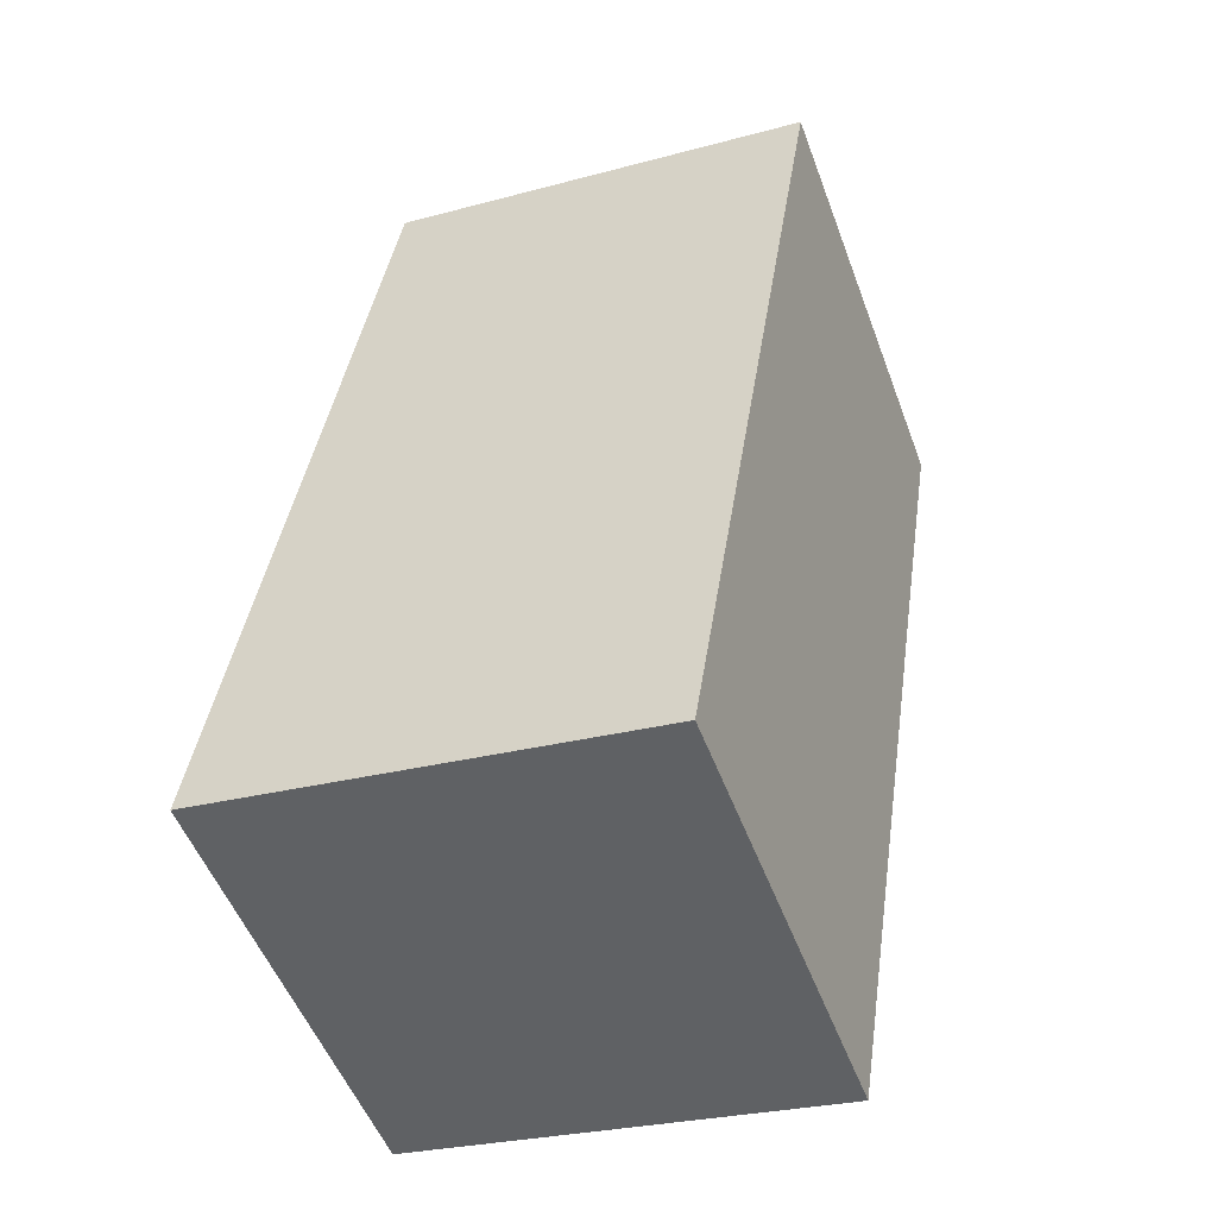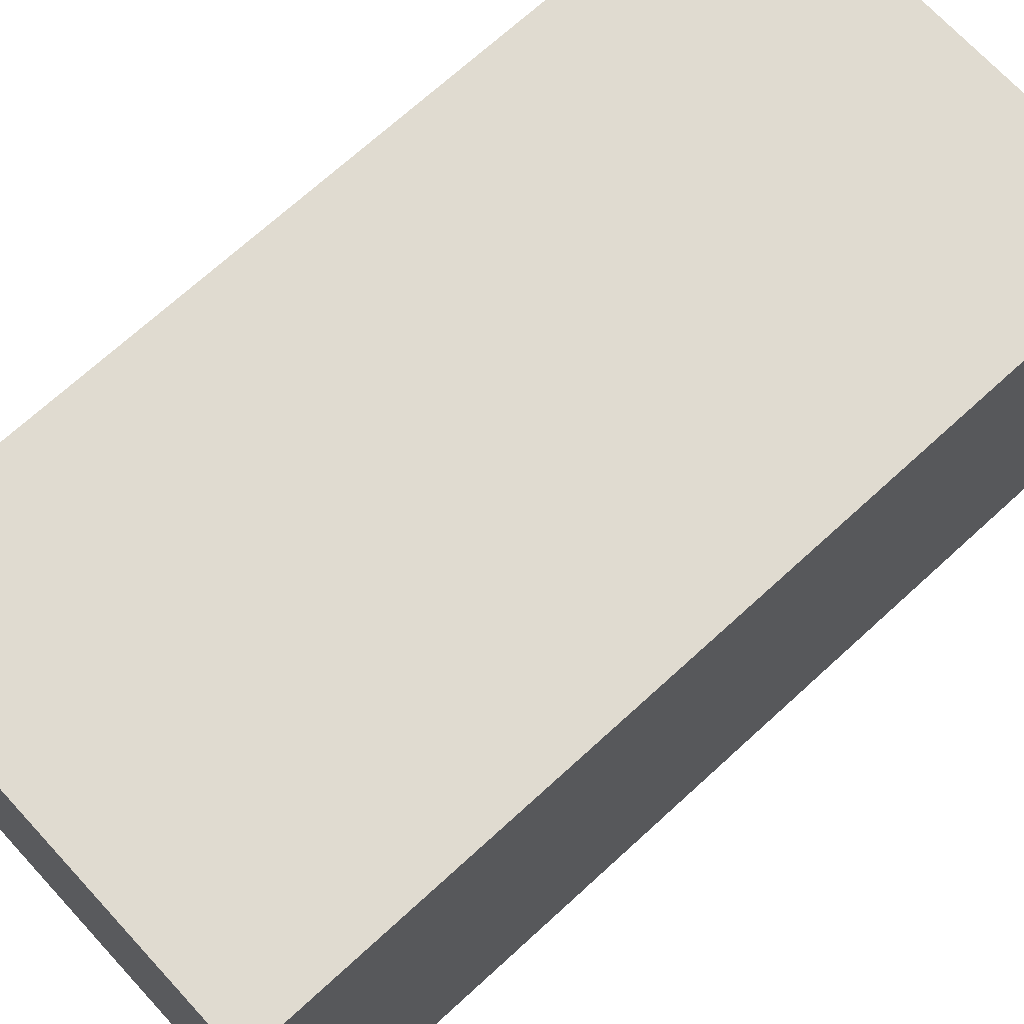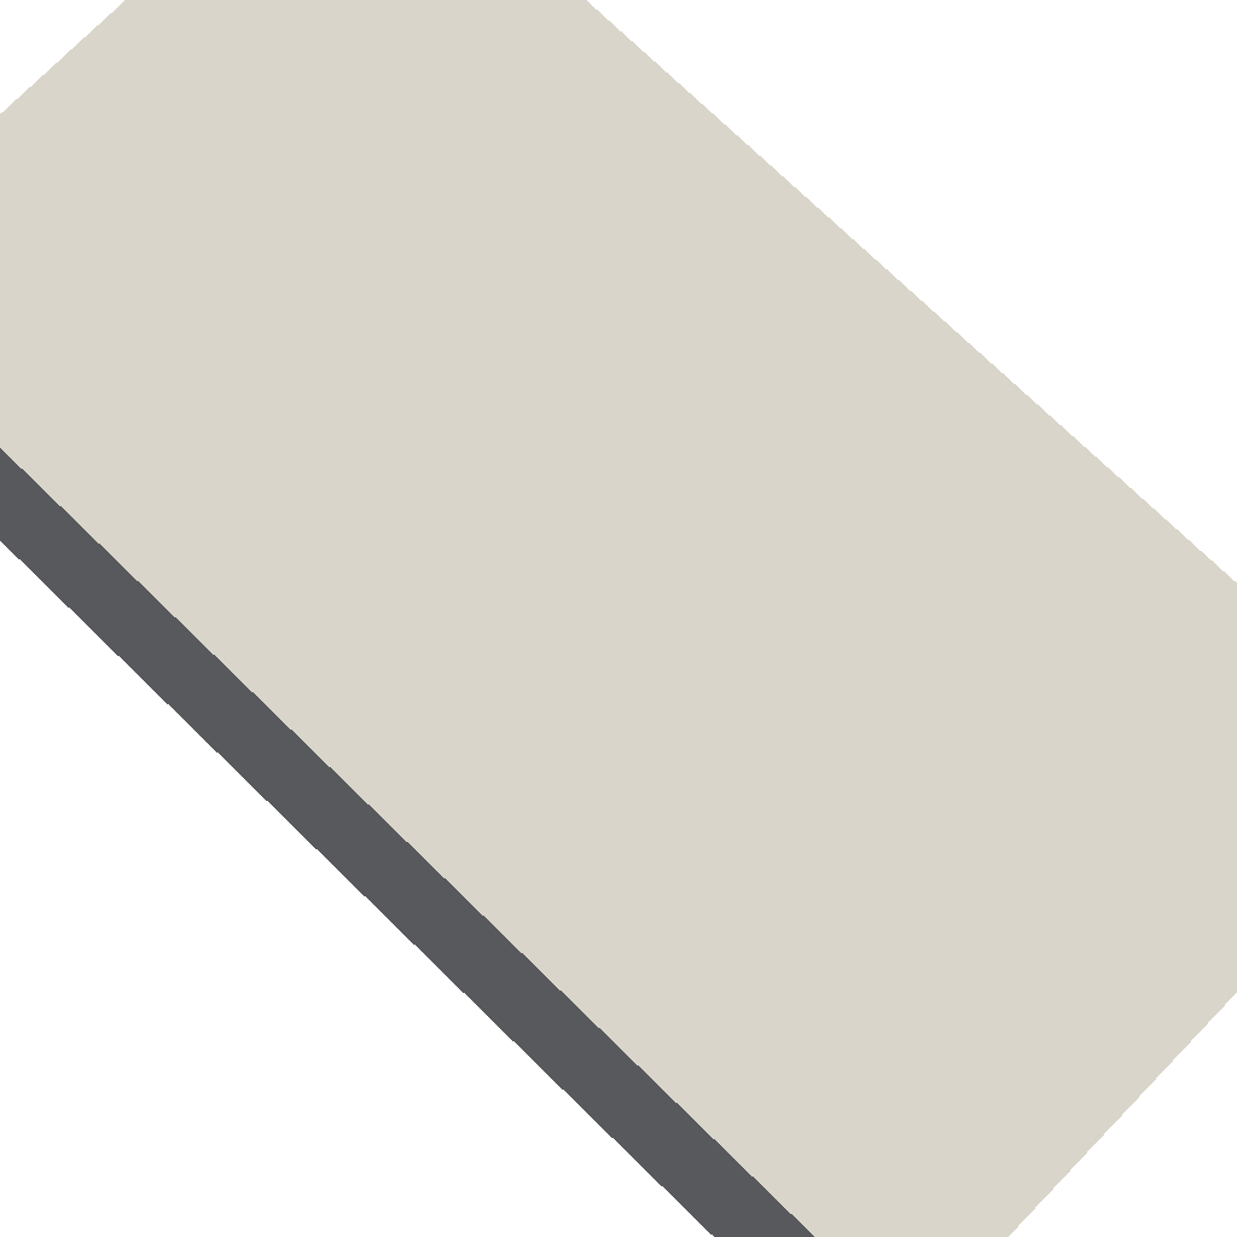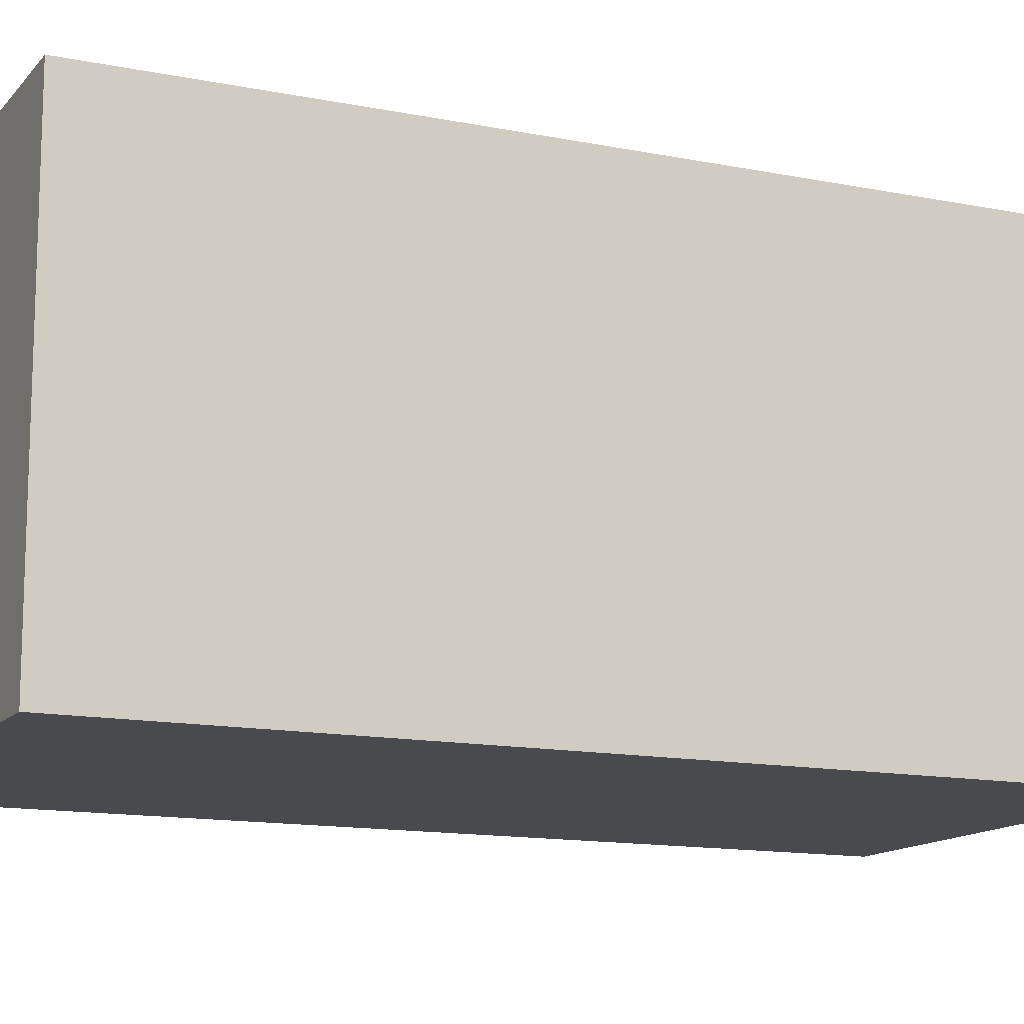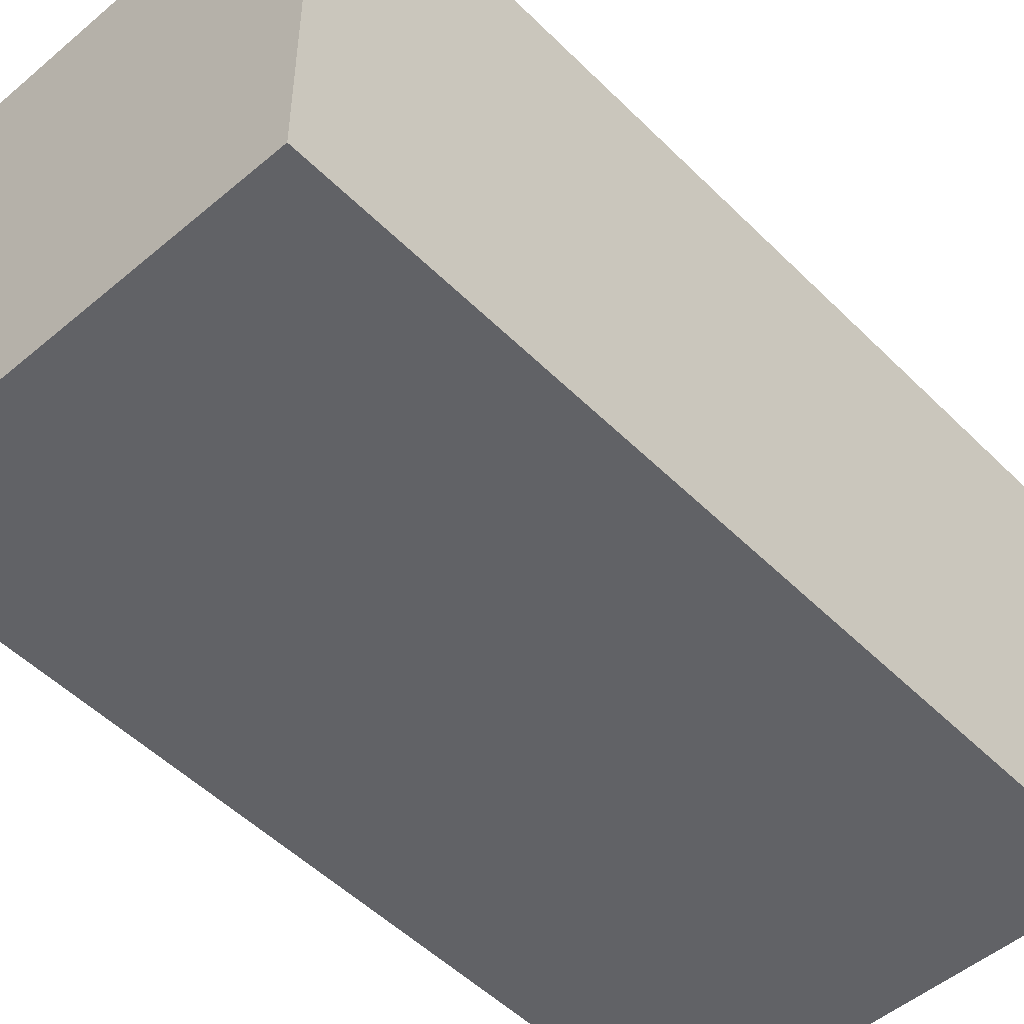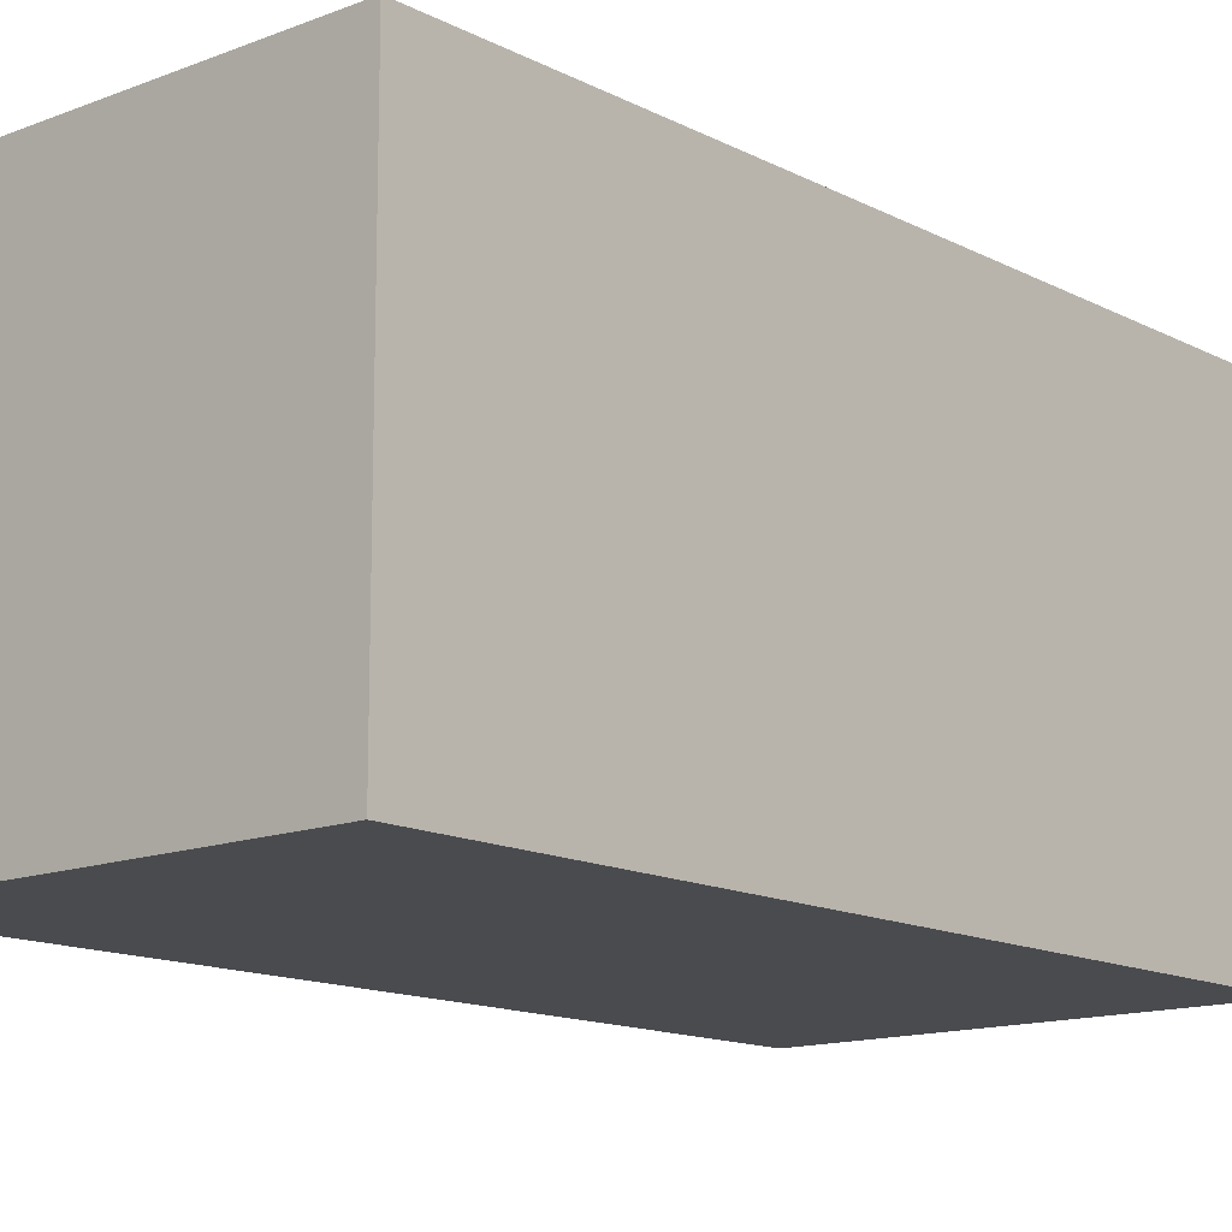
<metadata>
{"format":"obj","ext":"obj","renderer":"f3d","projection":"perspective","resolution":1024,"background":"white","views":[{"elev":-52.5,"azim":-159.7,"up":"+Y"},{"elev":69.8,"azim":56.4,"up":"+Z"},{"elev":74.7,"azim":143.2,"up":"+Z"},{"elev":-13.4,"azim":74.5,"up":"+Z"},{"elev":-50.7,"azim":51.8,"up":"+Z"},{"elev":-13.7,"azim":-129.9,"up":"+Z"}]}
</metadata>
<code>
o 立方体
v 0.1624 -0.9891 0.2506
v 0.005551 0.000873 0.2506
v 0.1624 -0.9891 -0.2506
v 0.005551 0.000873 -0.2506
v 0.6574 -0.9107 0.2506
v 0.5006 0.07927 0.2506
v 0.6574 -0.9107 -0.2506
v 0.5006 0.07927 -0.2506
f 2 3 1
f 4 7 3
f 8 5 7
f 6 1 5
f 7 1 3
f 4 6 8
f 2 4 3
f 4 8 7
f 8 6 5
f 6 2 1
f 7 5 1
f 4 2 6

</code>
